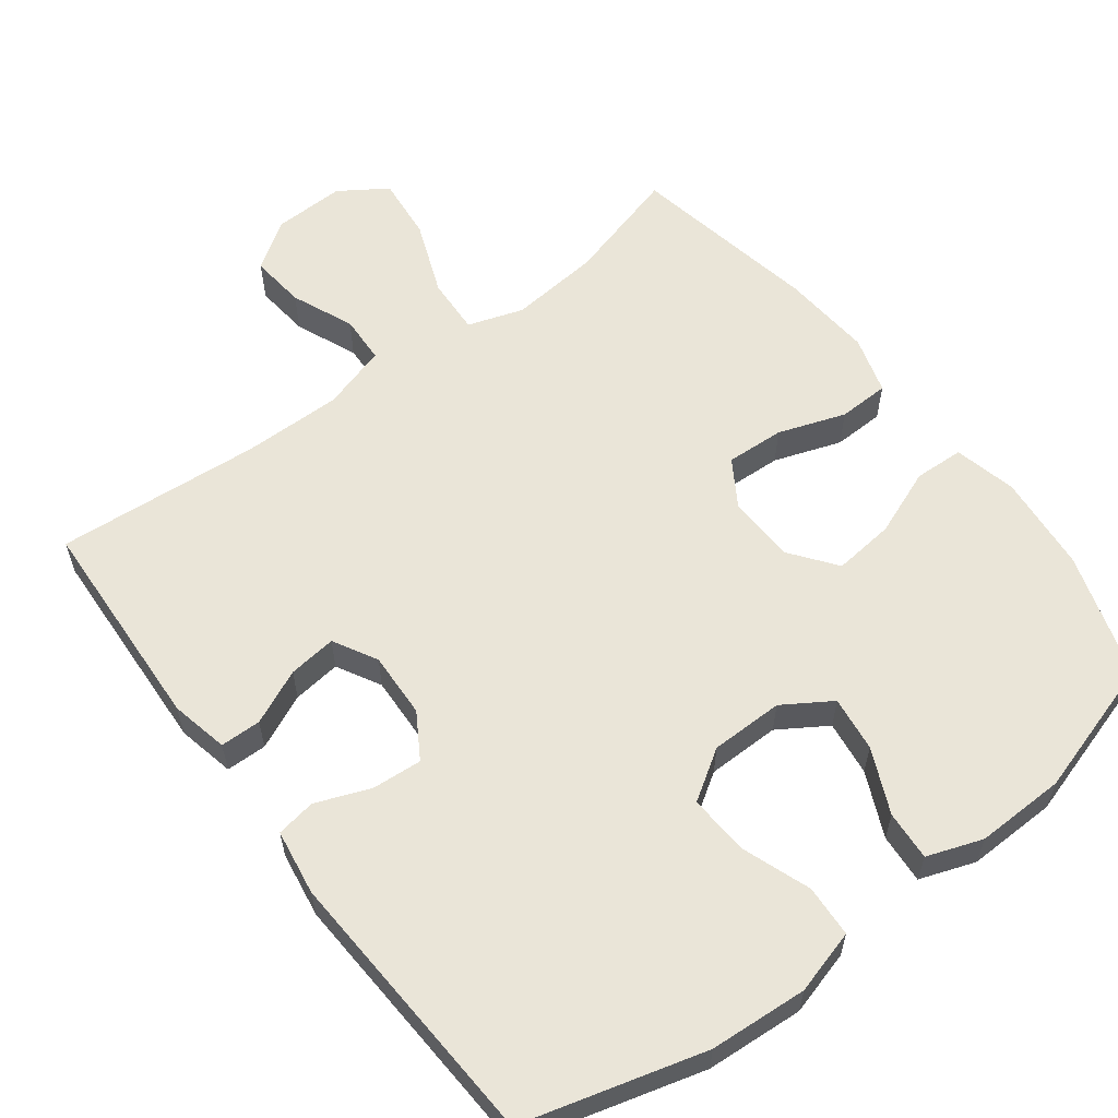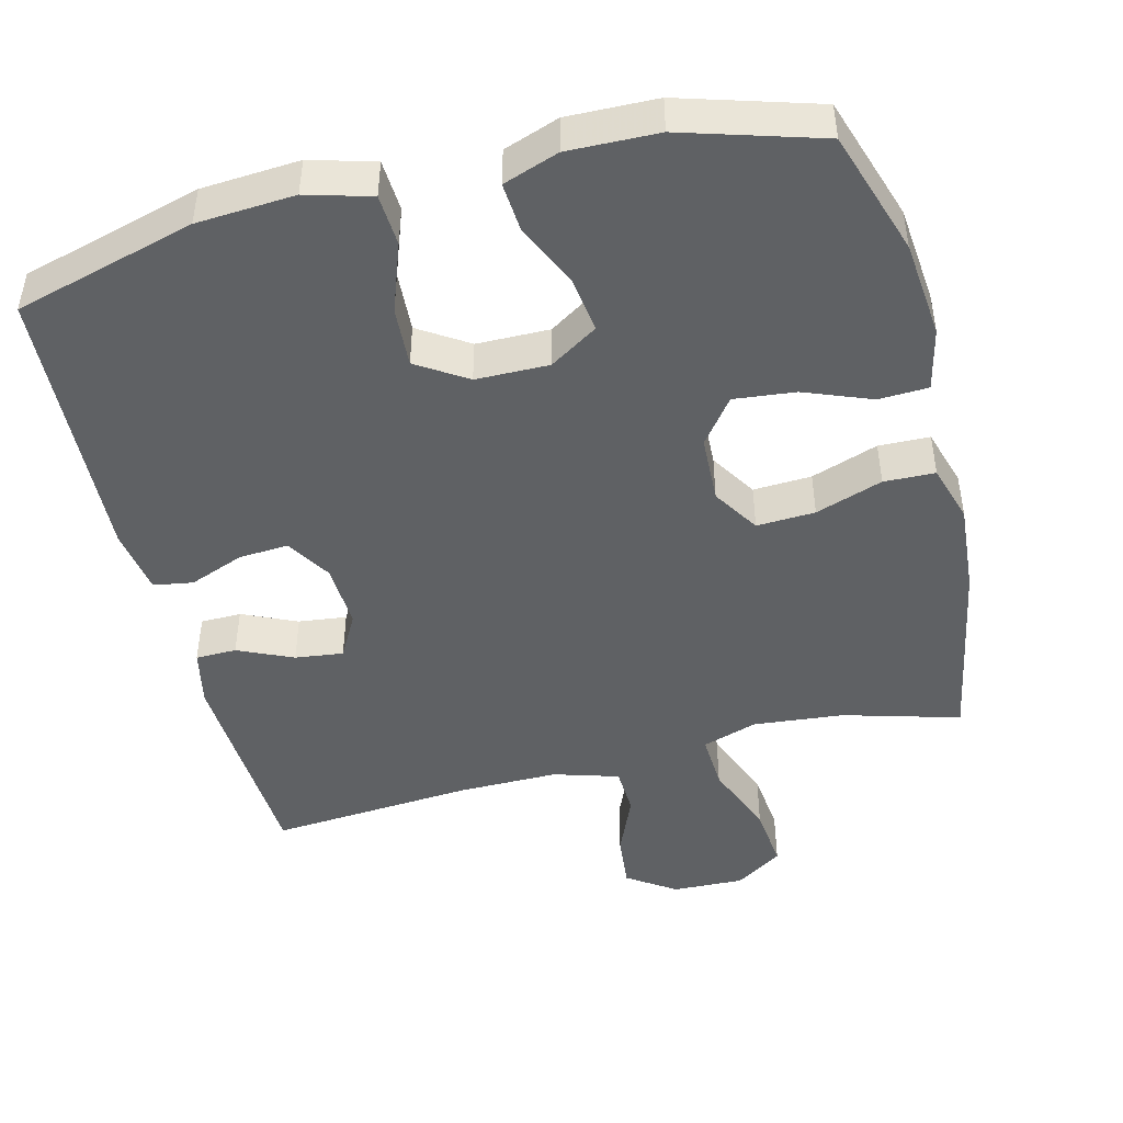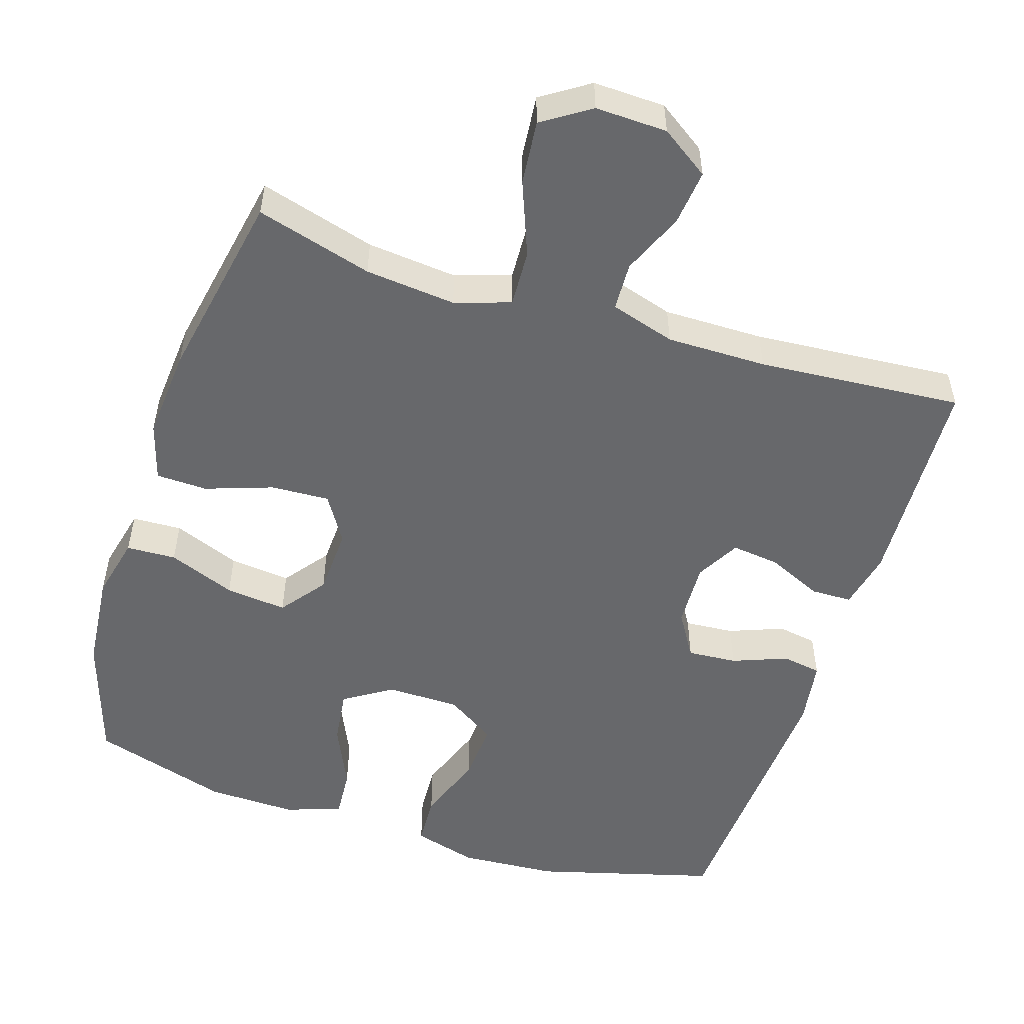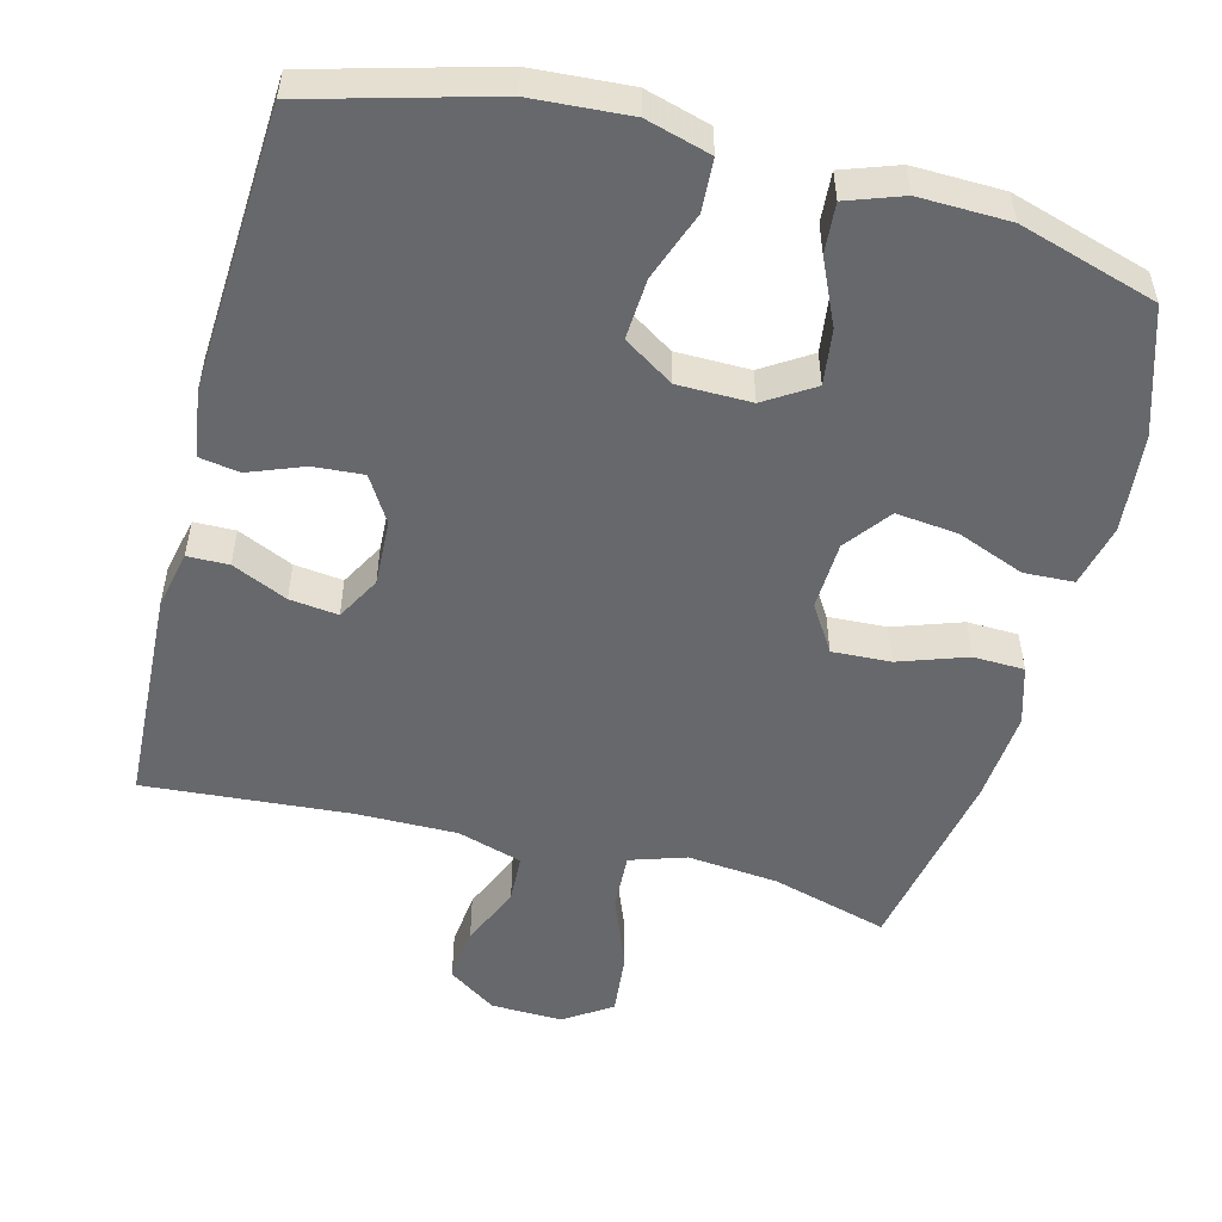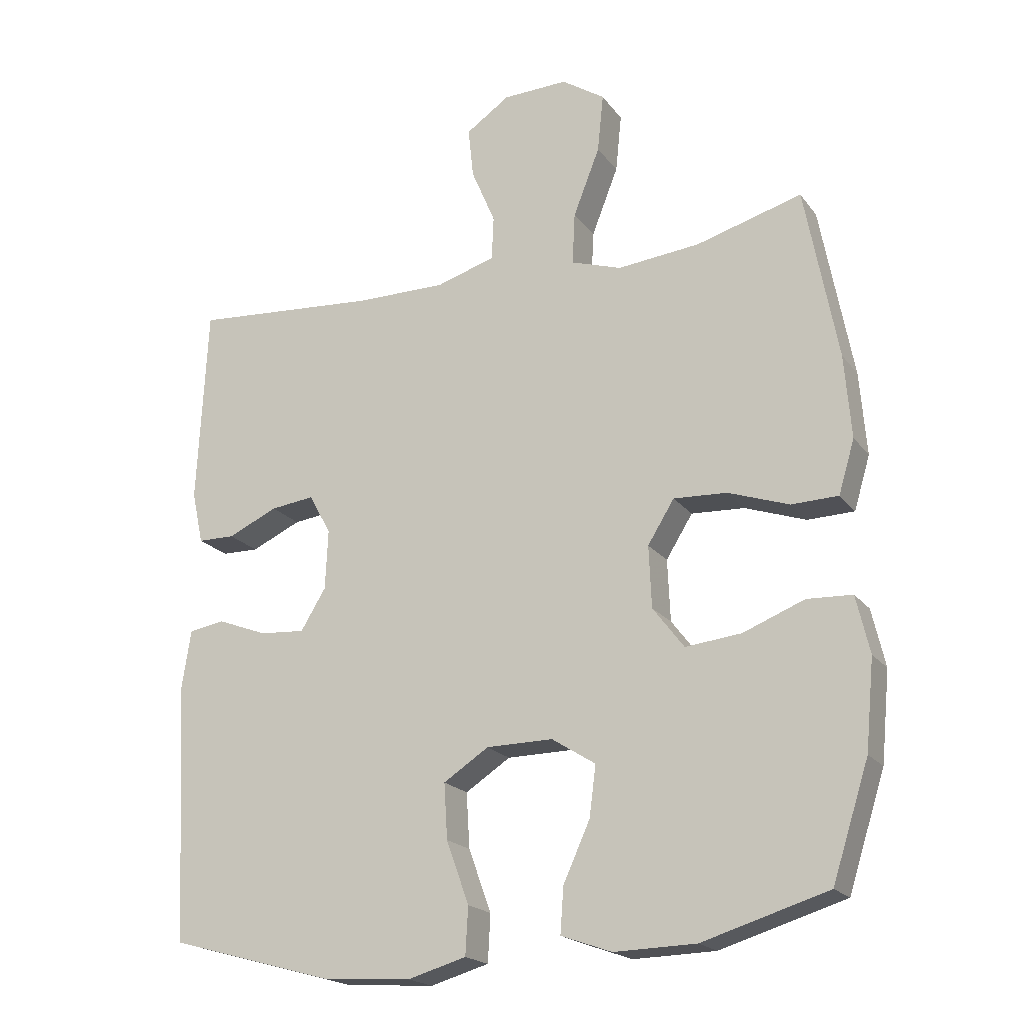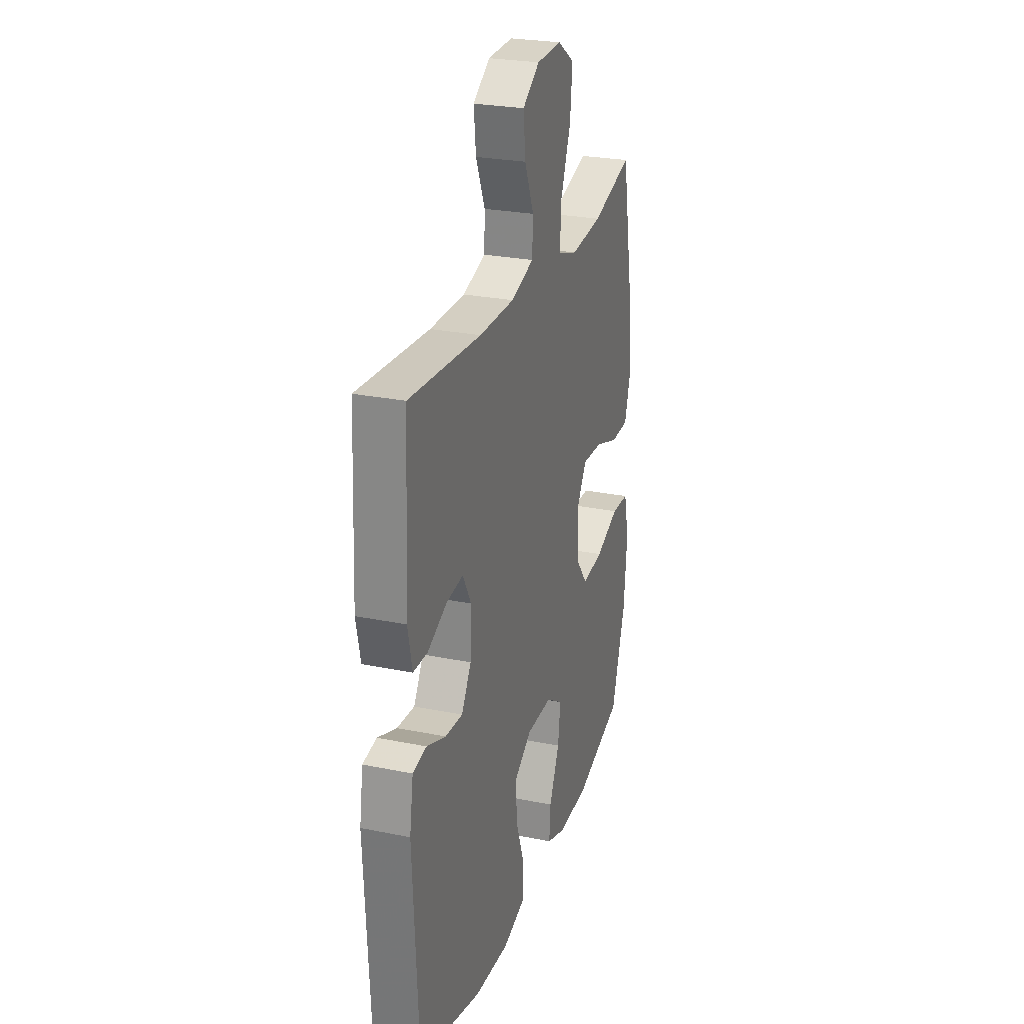
<metadata>
{"format":"obj","ext":"obj","renderer":"f3d","projection":"perspective","resolution":1024,"background":"white","views":[{"elev":59.1,"azim":142.9,"up":"+Y"},{"elev":-46.2,"azim":-165.8,"up":"+Y"},{"elev":-52.4,"azim":-17.8,"up":"+Y"},{"elev":-52.3,"azim":165.4,"up":"+Y"},{"elev":-19.7,"azim":-154.3,"up":"+Z"},{"elev":26.2,"azim":107.8,"up":"+Z"}]}
</metadata>
<code>
v -0.5 0.07 0.5
v -0.341 0.07 0.455
v -0.217 0.07 0.443
v -0.141 0.07 0.468
v -0.145 0.07 0.546
v -0.185 0.07 0.648
v -0.194 0.07 0.736
v -0.129 0.07 0.779
v -0.031 0.07 0.776
v 0.035 0.07 0.731
v 0.027 0.07 0.655
v -0.009 0.07 0.57
v -0.006 0.07 0.504
v 0.083 0.07 0.477
v 0.22 0.07 0.478
v 0.5 0.07 0.5
v 0.515 0.07 0.202
v 0.498 0.07 0.123
v 0.442 0.07 0.122
v 0.367 0.07 0.156
v 0.301 0.07 0.164
v 0.268 0.07 0.104
v 0.272 0.07 0.014
v 0.31 0.07 -0.048
v 0.378 0.07 -0.043
v 0.453 0.07 -0.014
v 0.507 0.07 -0.023
v 0.521 0.07 -0.113
v 0.5 0.07 -0.5
v 0.253 0.07 -0.568
v 0.119 0.07 -0.577
v 0.031 0.07 -0.552
v 0.027 0.07 -0.481
v 0.061 0.07 -0.387
v 0.066 0.07 -0.304
v -0.002 0.07 -0.26
v -0.102 0.07 -0.259
v -0.168 0.07 -0.301
v -0.158 0.07 -0.377
v -0.118 0.07 -0.465
v -0.113 0.07 -0.533
v -0.189 0.07 -0.56
v -0.312 0.07 -0.557
v -0.5 0.07 -0.5
v -0.555 0.07 -0.329
v -0.568 0.07 -0.195
v -0.548 0.07 -0.109
v -0.48 0.07 -0.106
v -0.388 0.07 -0.142
v -0.304 0.07 -0.151
v -0.257 0.07 -0.089
v -0.253 0.07 0.004
v -0.293 0.07 0.068
v -0.373 0.07 0.064
v -0.465 0.07 0.032
v -0.535 0.07 0.034
v -0.559 0.07 0.114
v -0.549 0.07 0.239
v -0.5 0 0.5
v -0.341 0 0.455
v -0.217 0 0.443
v -0.141 0 0.468
v -0.145 0 0.546
v -0.185 0 0.648
v -0.194 0 0.736
v -0.129 0 0.779
v -0.031 0 0.776
v 0.035 0 0.731
v 0.027 0 0.655
v -0.009 0 0.57
v -0.006 0 0.504
v 0.083 0 0.477
v 0.22 0 0.478
v 0.5 0 0.5
v 0.515 0 0.202
v 0.498 0 0.123
v 0.442 0 0.122
v 0.367 0 0.156
v 0.301 0 0.164
v 0.268 0 0.104
v 0.272 0 0.014
v 0.31 0 -0.048
v 0.378 0 -0.043
v 0.453 0 -0.014
v 0.507 0 -0.023
v 0.521 0 -0.113
v 0.5 0 -0.5
v 0.253 0 -0.568
v 0.119 0 -0.577
v 0.031 0 -0.552
v 0.027 0 -0.481
v 0.061 0 -0.387
v 0.066 0 -0.304
v -0.002 0 -0.26
v -0.102 0 -0.259
v -0.168 0 -0.301
v -0.158 0 -0.377
v -0.118 0 -0.465
v -0.113 0 -0.533
v -0.189 0 -0.56
v -0.312 0 -0.557
v -0.5 0 -0.5
v -0.555 0 -0.329
v -0.568 0 -0.195
v -0.548 0 -0.109
v -0.48 0 -0.106
v -0.388 0 -0.142
v -0.304 0 -0.151
v -0.257 0 -0.089
v -0.253 0 0.004
v -0.293 0 0.068
v -0.373 0 0.064
v -0.465 0 0.032
v -0.535 0 0.034
v -0.559 0 0.114
v -0.549 0 0.239
f 58 1 2
f 57 58 2
f 56 57 2
f 55 56 2
f 54 55 2
f 53 54 2 3
f 52 53 3 4
f 51 52 4
f 47 48 49
f 46 47 49
f 45 46 49
f 44 45 49
f 43 44 49
f 42 43 49
f 41 42 49
f 40 41 49
f 39 40 49
f 38 39 49 50
f 37 38 50 51
f 32 33 34
f 31 32 34
f 30 31 34
f 29 30 34
f 28 29 34
f 27 28 34
f 26 27 34
f 25 26 34
f 24 25 34 35
f 23 24 35 36
f 18 19 20
f 17 18 20
f 16 17 20
f 15 16 20
f 14 15 20 21
f 13 14 21 22
f 10 11 12
f 9 10 12
f 8 9 12
f 7 8 12
f 6 7 12
f 5 6 12
f 4 5 12 13
f 36 37 51
f 23 36 51
f 22 23 51
f 13 22 51
f 4 13 51
f 60 59 116
f 60 116 115
f 60 115 114
f 60 114 113
f 60 113 112
f 61 60 112 111
f 62 61 111 110
f 62 110 109
f 107 106 105
f 107 105 104
f 107 104 103
f 107 103 102
f 107 102 101
f 107 101 100
f 107 100 99
f 107 99 98
f 107 98 97
f 108 107 97 96
f 109 108 96 95
f 92 91 90
f 92 90 89
f 92 89 88
f 92 88 87
f 92 87 86
f 92 86 85
f 92 85 84
f 92 84 83
f 93 92 83 82
f 94 93 82 81
f 78 77 76
f 78 76 75
f 78 75 74
f 78 74 73
f 79 78 73 72
f 80 79 72 71
f 70 69 68
f 70 68 67
f 70 67 66
f 70 66 65
f 70 65 64
f 70 64 63
f 71 70 63 62
f 109 95 94
f 109 94 81
f 109 81 80
f 109 80 71
f 109 71 62
f 1 59 60 2
f 2 60 61 3
f 3 61 62 4
f 4 62 63 5
f 5 63 64 6
f 6 64 65 7
f 7 65 66 8
f 8 66 67 9
f 9 67 68 10
f 10 68 69 11
f 11 69 70 12
f 12 70 71 13
f 13 71 72 14
f 14 72 73 15
f 15 73 74 16
f 16 74 75 17
f 17 75 76 18
f 18 76 77 19
f 19 77 78 20
f 20 78 79 21
f 21 79 80 22
f 22 80 81 23
f 23 81 82 24
f 24 82 83 25
f 25 83 84 26
f 26 84 85 27
f 27 85 86 28
f 28 86 87 29
f 29 87 88 30
f 30 88 89 31
f 31 89 90 32
f 32 90 91 33
f 33 91 92 34
f 34 92 93 35
f 35 93 94 36
f 36 94 95 37
f 37 95 96 38
f 38 96 97 39
f 39 97 98 40
f 40 98 99 41
f 41 99 100 42
f 42 100 101 43
f 43 101 102 44
f 44 102 103 45
f 45 103 104 46
f 46 104 105 47
f 47 105 106 48
f 48 106 107 49
f 49 107 108 50
f 50 108 109 51
f 51 109 110 52
f 52 110 111 53
f 53 111 112 54
f 54 112 113 55
f 55 113 114 56
f 56 114 115 57
f 57 115 116 58
f 58 116 59 1

</code>
